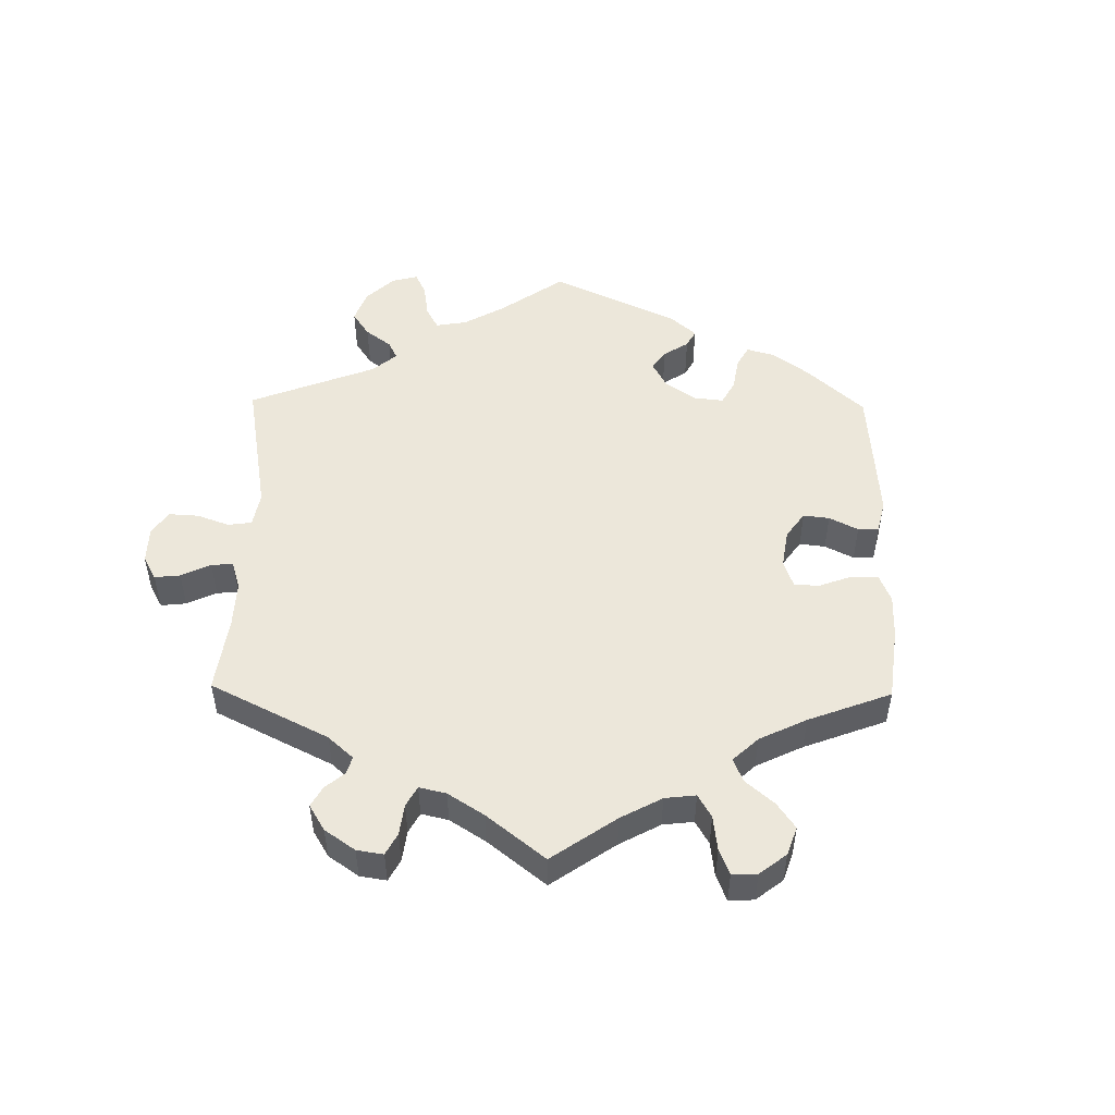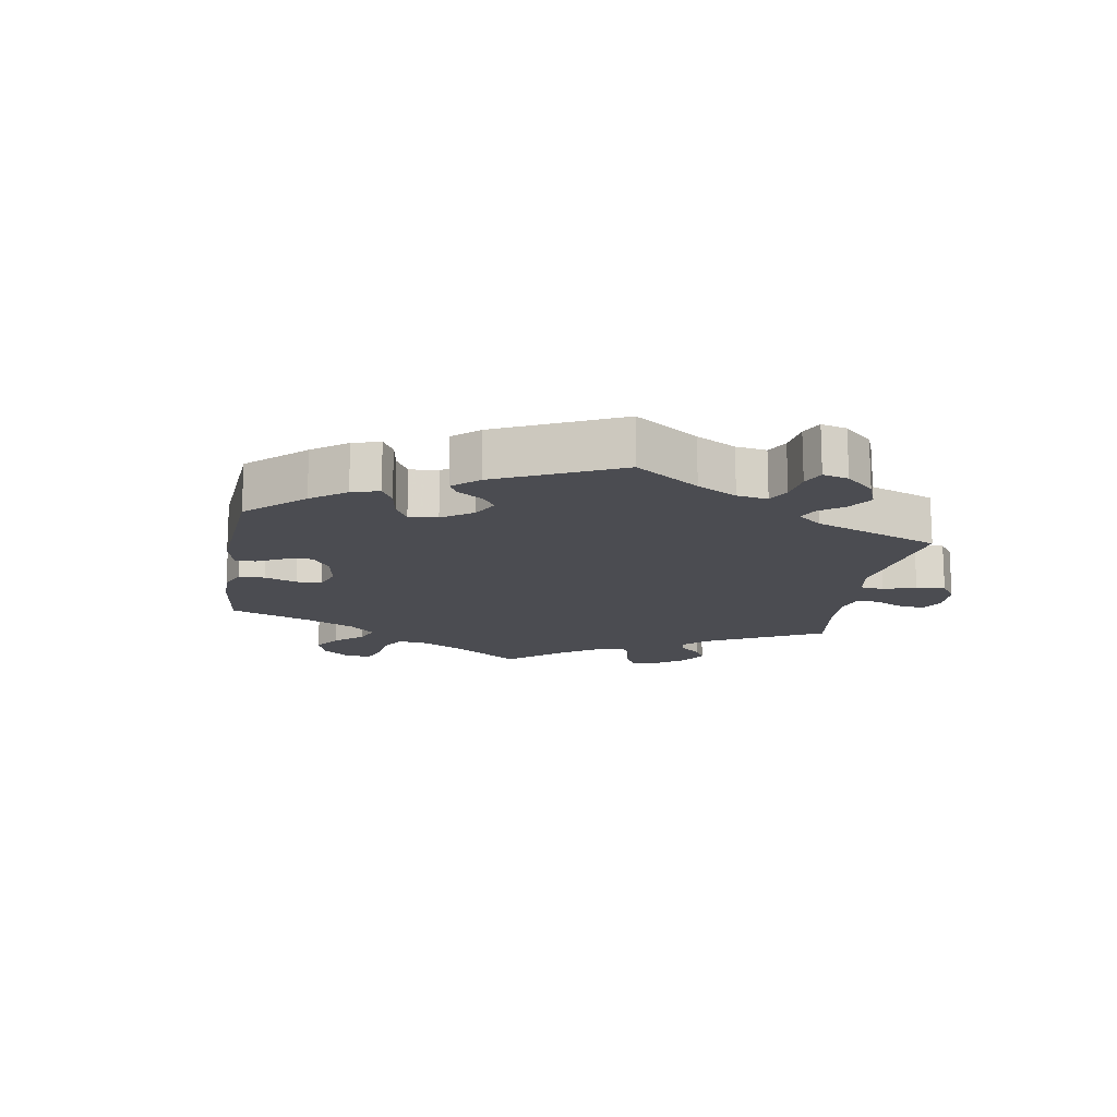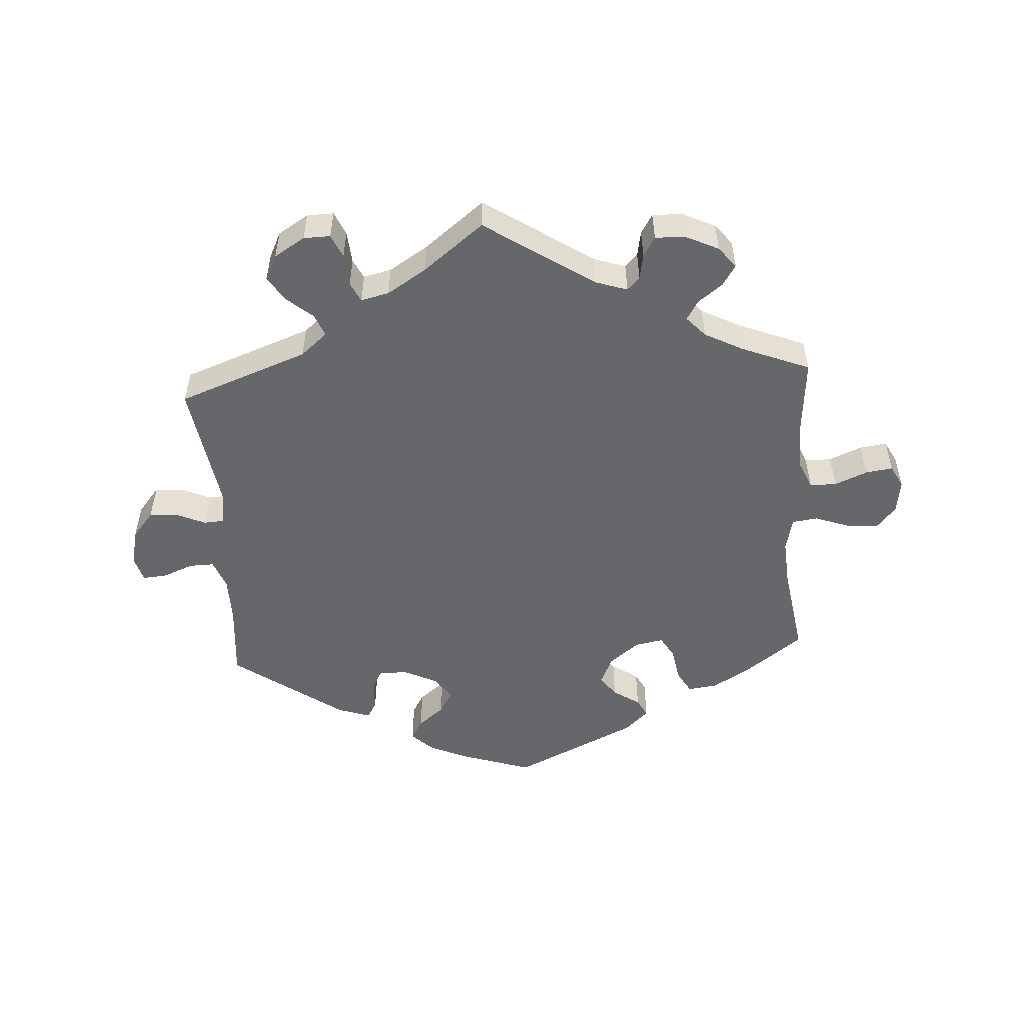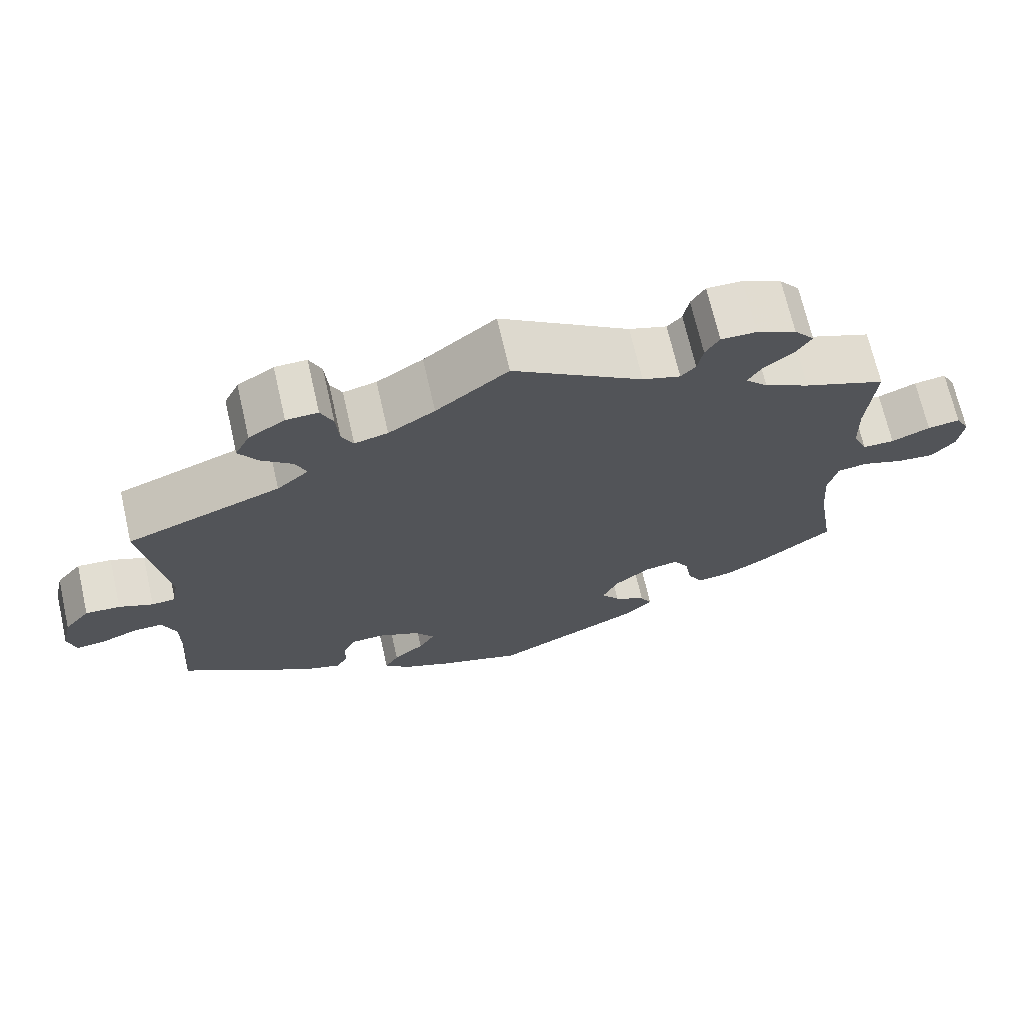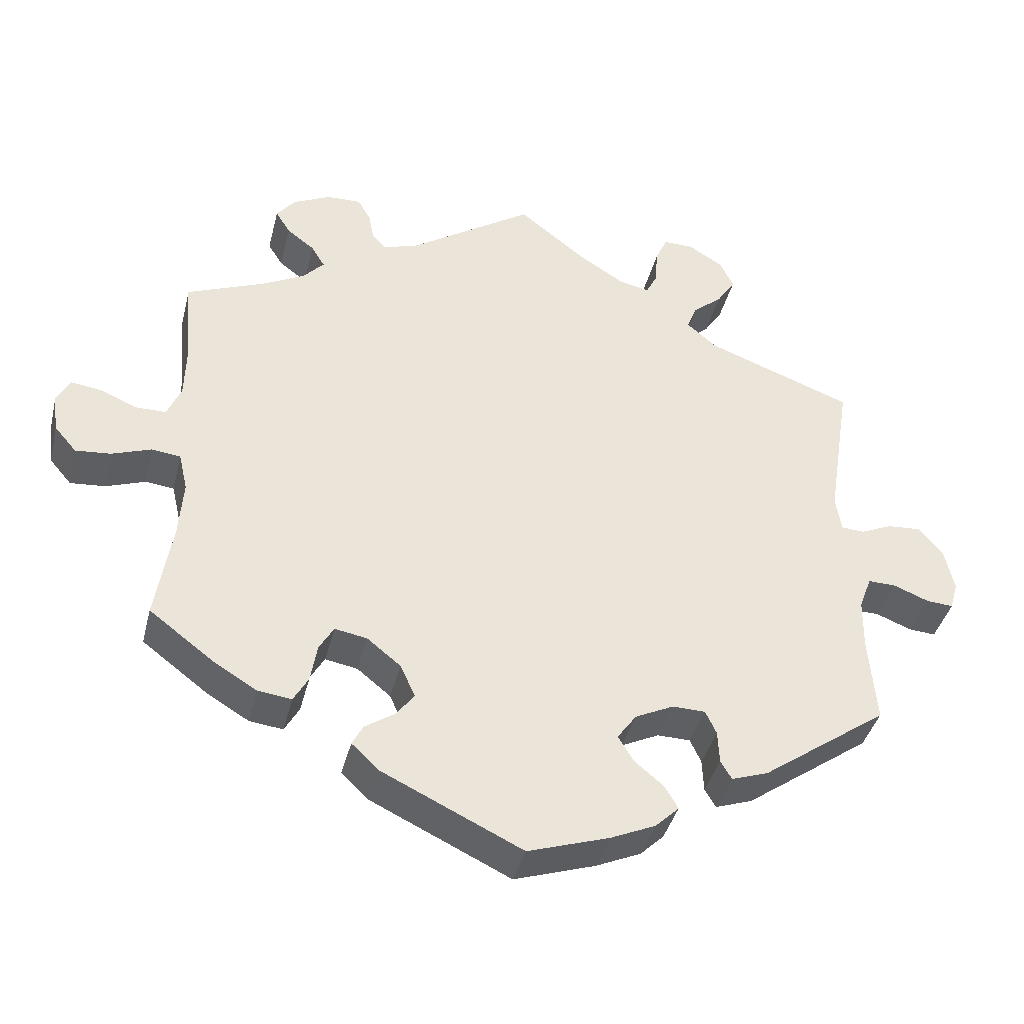
<metadata>
{"format":"obj","ext":"obj","renderer":"f3d","projection":"perspective","resolution":1024,"background":"white","views":[{"elev":50.7,"azim":60.9,"up":"+Y"},{"elev":-15.3,"azim":-129.4,"up":"+Y"},{"elev":-52.2,"azim":3.5,"up":"+Y"},{"elev":69.6,"azim":-12.9,"up":"+Z"},{"elev":-39.6,"azim":166.3,"up":"+Z"}]}
</metadata>
<code>
v 0.41 0.07 -0.357
v 0.353 0.07 -0.391
v 0.307 0.07 -0.397
v 0.287 0.07 -0.362
v 0.278 0.07 -0.31
v 0.258 0.07 -0.276
v 0.214 0.07 -0.284
v 0.168 0.07 -0.321
v 0.148 0.07 -0.365
v 0.172 0.07 -0.397
v 0.213 0.07 -0.424
v 0.228 0.07 -0.452
v 0.191 0.07 -0.487
v 0 0.07 -0.578
v -0.111 0.07 -0.542
v -0.172 0.07 -0.515
v -0.204 0.07 -0.484
v -0.186 0.07 -0.453
v -0.146 0.07 -0.42
v -0.125 0.07 -0.385
v -0.151 0.07 -0.349
v -0.203 0.07 -0.324
v -0.248 0.07 -0.325
v -0.263 0.07 -0.357
v -0.265 0.07 -0.402
v -0.28 0.07 -0.427
v -0.33 0.07 -0.41
v -0.501 0.07 -0.289
v -0.491 0.07 -0.17
v -0.492 0.07 -0.1
v -0.509 0.07 -0.055
v -0.547 0.07 -0.056
v -0.595 0.07 -0.075
v -0.632 0.07 -0.078
v -0.643 0.07 -0.039
v -0.63 0.07 0.018
v -0.597 0.07 0.058
v -0.552 0.07 0.055
v -0.508 0.07 0.036
v -0.477 0.07 0.038
v -0.469 0.07 0.086
v -0.501 0.07 0.289
v -0.301 0.07 0.363
v -0.26 0.07 0.398
v -0.274 0.07 0.432
v -0.314 0.07 0.466
v -0.339 0.07 0.504
v -0.32 0.07 0.543
v -0.273 0.07 0.572
v -0.232 0.07 0.573
v -0.216 0.07 0.537
v -0.212 0.07 0.487
v -0.197 0.07 0.457
v -0.154 0.07 0.467
v -0.094 0.07 0.505
v -0.001 0.07 0.578
v 0.167 0.07 0.467
v 0.216 0.07 0.451
v 0.235 0.07 0.471
v 0.242 0.07 0.51
v 0.26 0.07 0.54
v 0.306 0.07 0.539
v 0.357 0.07 0.515
v 0.383 0.07 0.483
v 0.363 0.07 0.451
v 0.325 0.07 0.422
v 0.307 0.07 0.392
v 0.336 0.07 0.361
v 0.394 0.07 0.331
v 0.5 0.07 0.289
v 0.49 0.07 0.169
v 0.492 0.07 0.097
v 0.511 0.07 0.053
v 0.552 0.07 0.053
v 0.602 0.07 0.074
v 0.644 0.07 0.08
v 0.662 0.07 0.046
v 0.655 0.07 -0.006
v 0.625 0.07 -0.041
v 0.577 0.07 -0.037
v 0.523 0.07 -0.018
v 0.484 0.07 -0.023
v 0.472 0.07 -0.075
v 0.478 0.07 -0.155
v 0.5 0.07 -0.289
v 0.41 0 -0.357
v 0.353 0 -0.391
v 0.307 0 -0.397
v 0.287 0 -0.362
v 0.278 0 -0.31
v 0.258 0 -0.276
v 0.214 0 -0.284
v 0.168 0 -0.321
v 0.148 0 -0.365
v 0.172 0 -0.397
v 0.213 0 -0.424
v 0.228 0 -0.452
v 0.191 0 -0.487
v 0 0 -0.578
v -0.111 0 -0.542
v -0.172 0 -0.515
v -0.204 0 -0.484
v -0.186 0 -0.453
v -0.146 0 -0.42
v -0.125 0 -0.385
v -0.151 0 -0.349
v -0.203 0 -0.324
v -0.248 0 -0.325
v -0.263 0 -0.357
v -0.265 0 -0.402
v -0.28 0 -0.427
v -0.33 0 -0.41
v -0.501 0 -0.289
v -0.491 0 -0.17
v -0.492 0 -0.1
v -0.509 0 -0.055
v -0.547 0 -0.056
v -0.595 0 -0.075
v -0.632 0 -0.078
v -0.643 0 -0.039
v -0.63 0 0.018
v -0.597 0 0.058
v -0.552 0 0.055
v -0.508 0 0.036
v -0.477 0 0.038
v -0.469 0 0.086
v -0.501 0 0.289
v -0.301 0 0.363
v -0.26 0 0.398
v -0.274 0 0.432
v -0.314 0 0.466
v -0.339 0 0.504
v -0.32 0 0.543
v -0.273 0 0.572
v -0.232 0 0.573
v -0.216 0 0.537
v -0.212 0 0.487
v -0.197 0 0.457
v -0.154 0 0.467
v -0.094 0 0.505
v -0.001 0 0.578
v 0.167 0 0.467
v 0.216 0 0.451
v 0.235 0 0.471
v 0.242 0 0.51
v 0.26 0 0.54
v 0.306 0 0.539
v 0.357 0 0.515
v 0.383 0 0.483
v 0.363 0 0.451
v 0.325 0 0.422
v 0.307 0 0.392
v 0.336 0 0.361
v 0.394 0 0.331
v 0.5 0 0.289
v 0.49 0 0.169
v 0.492 0 0.097
v 0.511 0 0.053
v 0.552 0 0.053
v 0.602 0 0.074
v 0.644 0 0.08
v 0.662 0 0.046
v 0.655 0 -0.006
v 0.625 0 -0.041
v 0.577 0 -0.037
v 0.523 0 -0.018
v 0.484 0 -0.023
v 0.472 0 -0.075
v 0.478 0 -0.155
v 0.5 0 -0.289
f 84 85 1 2
f 83 84 2 3
f 82 83 3 4
f 78 79 80 81
f 76 77 78 81
f 74 75 76 81
f 73 74 81 82
f 72 73 82 4
f 69 70 71
f 68 69 71 72
f 67 68 72 4
f 63 64 65 66
f 63 66 67
f 62 63 67
f 59 60 61 62
f 58 59 62 67
f 57 58 67 4
f 55 56 57
f 54 55 57
f 53 54 57
f 49 50 51 52
f 49 52 53
f 48 49 53
f 45 46 47 48
f 45 48 53
f 44 45 53 57
f 41 42 43
f 40 41 43 44
f 36 37 38 39
f 36 39 40
f 35 36 40
f 32 33 34 35
f 31 32 35 40
f 30 31 40 44
f 26 27 28 29
f 24 25 26 29
f 23 24 29 30
f 22 23 30 44
f 16 17 18 19
f 16 19 20
f 15 16 20
f 14 15 20
f 13 14 20
f 10 11 12 13
f 9 10 13 20
f 8 9 20 21
f 57 4 5
f 57 5 6
f 44 57 6 7
f 21 22 44
f 7 8 21 44
f 87 86 170 169
f 88 87 169 168
f 89 88 168 167
f 166 165 164 163
f 166 163 162 161
f 166 161 160 159
f 167 166 159 158
f 89 167 158 157
f 156 155 154
f 157 156 154 153
f 89 157 153 152
f 151 150 149 148
f 152 151 148
f 152 148 147
f 147 146 145 144
f 152 147 144 143
f 89 152 143 142
f 142 141 140
f 142 140 139
f 142 139 138
f 137 136 135 134
f 138 137 134
f 138 134 133
f 133 132 131 130
f 138 133 130
f 142 138 130 129
f 128 127 126
f 129 128 126 125
f 124 123 122 121
f 125 124 121
f 125 121 120
f 120 119 118 117
f 125 120 117 116
f 129 125 116 115
f 114 113 112 111
f 114 111 110 109
f 115 114 109 108
f 129 115 108 107
f 104 103 102 101
f 105 104 101
f 105 101 100
f 105 100 99
f 105 99 98
f 98 97 96 95
f 105 98 95 94
f 106 105 94 93
f 90 89 142
f 91 90 142
f 92 91 142 129
f 129 107 106
f 129 106 93 92
f 1 86 87 2
f 2 87 88 3
f 3 88 89 4
f 4 89 90 5
f 5 90 91 6
f 6 91 92 7
f 7 92 93 8
f 8 93 94 9
f 9 94 95 10
f 10 95 96 11
f 11 96 97 12
f 12 97 98 13
f 13 98 99 14
f 14 99 100 15
f 15 100 101 16
f 16 101 102 17
f 17 102 103 18
f 18 103 104 19
f 19 104 105 20
f 20 105 106 21
f 21 106 107 22
f 22 107 108 23
f 23 108 109 24
f 24 109 110 25
f 25 110 111 26
f 26 111 112 27
f 27 112 113 28
f 28 113 114 29
f 29 114 115 30
f 30 115 116 31
f 31 116 117 32
f 32 117 118 33
f 33 118 119 34
f 34 119 120 35
f 35 120 121 36
f 36 121 122 37
f 37 122 123 38
f 38 123 124 39
f 39 124 125 40
f 40 125 126 41
f 41 126 127 42
f 42 127 128 43
f 43 128 129 44
f 44 129 130 45
f 45 130 131 46
f 46 131 132 47
f 47 132 133 48
f 48 133 134 49
f 49 134 135 50
f 50 135 136 51
f 51 136 137 52
f 52 137 138 53
f 53 138 139 54
f 54 139 140 55
f 55 140 141 56
f 56 141 142 57
f 57 142 143 58
f 58 143 144 59
f 59 144 145 60
f 60 145 146 61
f 61 146 147 62
f 62 147 148 63
f 63 148 149 64
f 64 149 150 65
f 65 150 151 66
f 66 151 152 67
f 67 152 153 68
f 68 153 154 69
f 69 154 155 70
f 70 155 156 71
f 71 156 157 72
f 72 157 158 73
f 73 158 159 74
f 74 159 160 75
f 75 160 161 76
f 76 161 162 77
f 77 162 163 78
f 78 163 164 79
f 79 164 165 80
f 80 165 166 81
f 81 166 167 82
f 82 167 168 83
f 83 168 169 84
f 84 169 170 85
f 85 170 86 1

</code>
